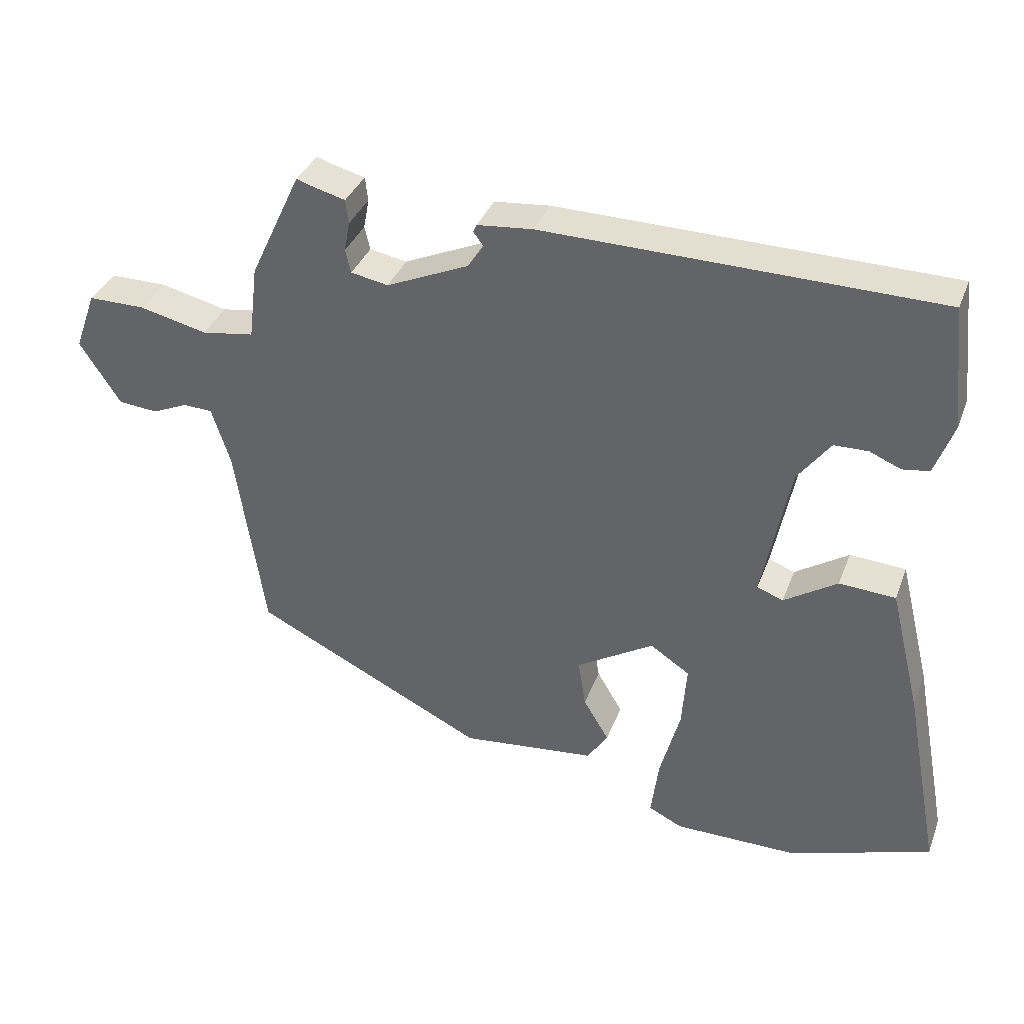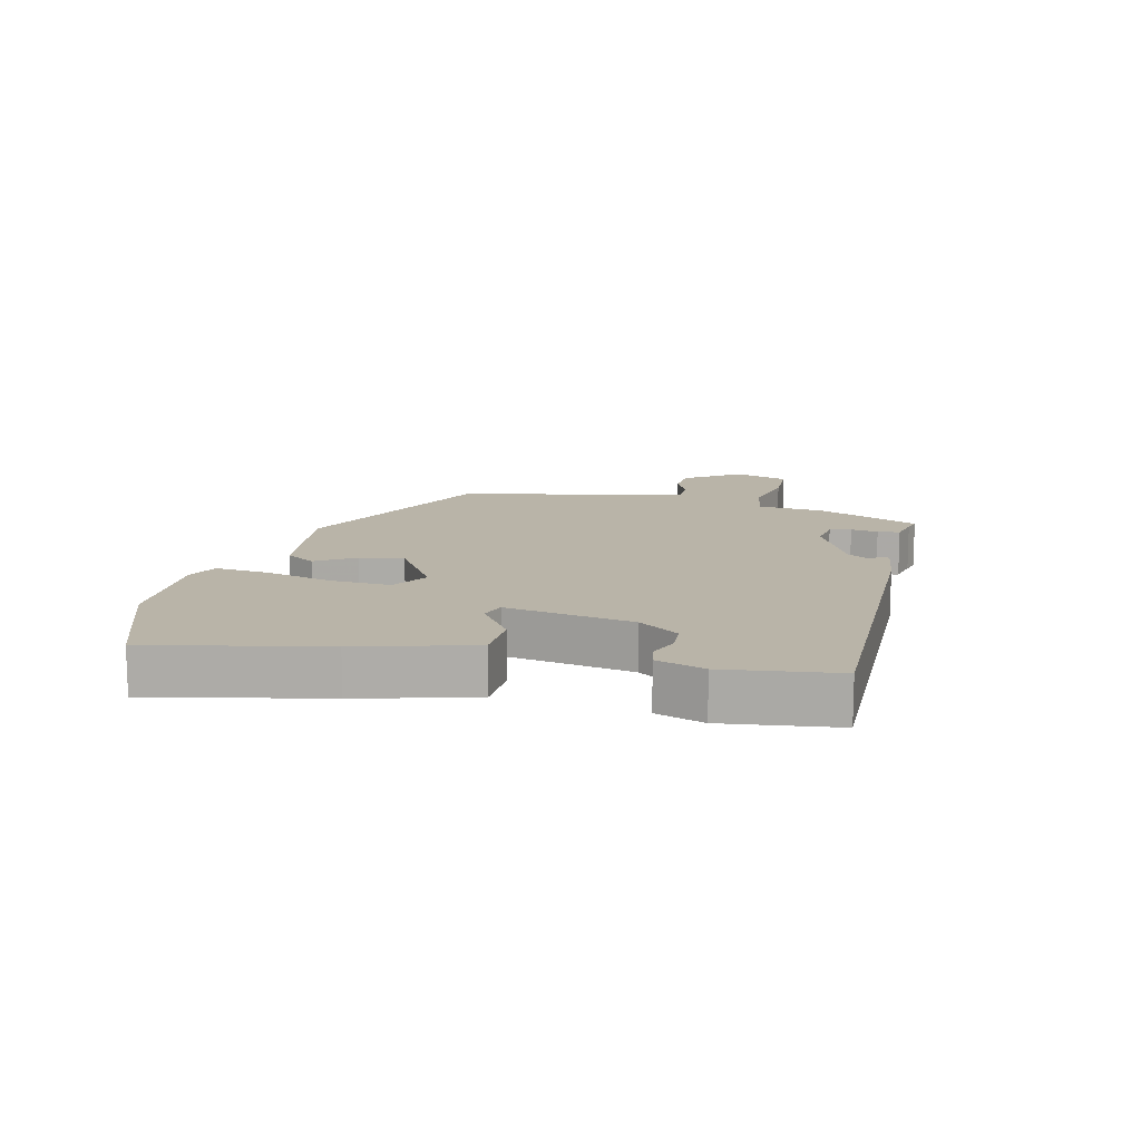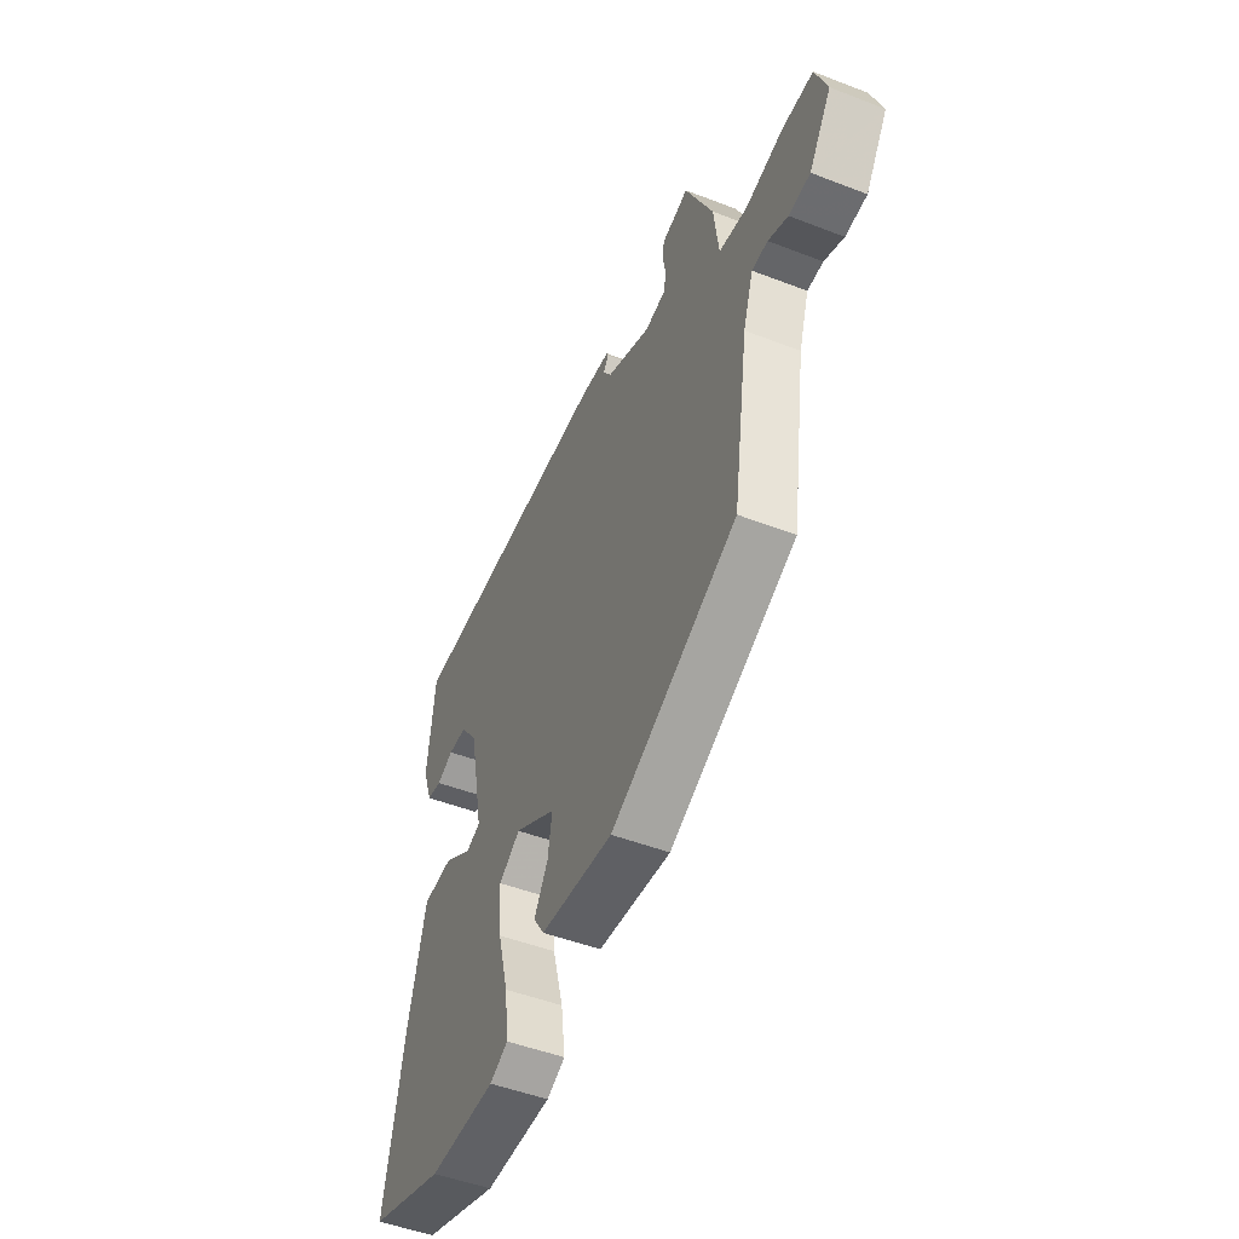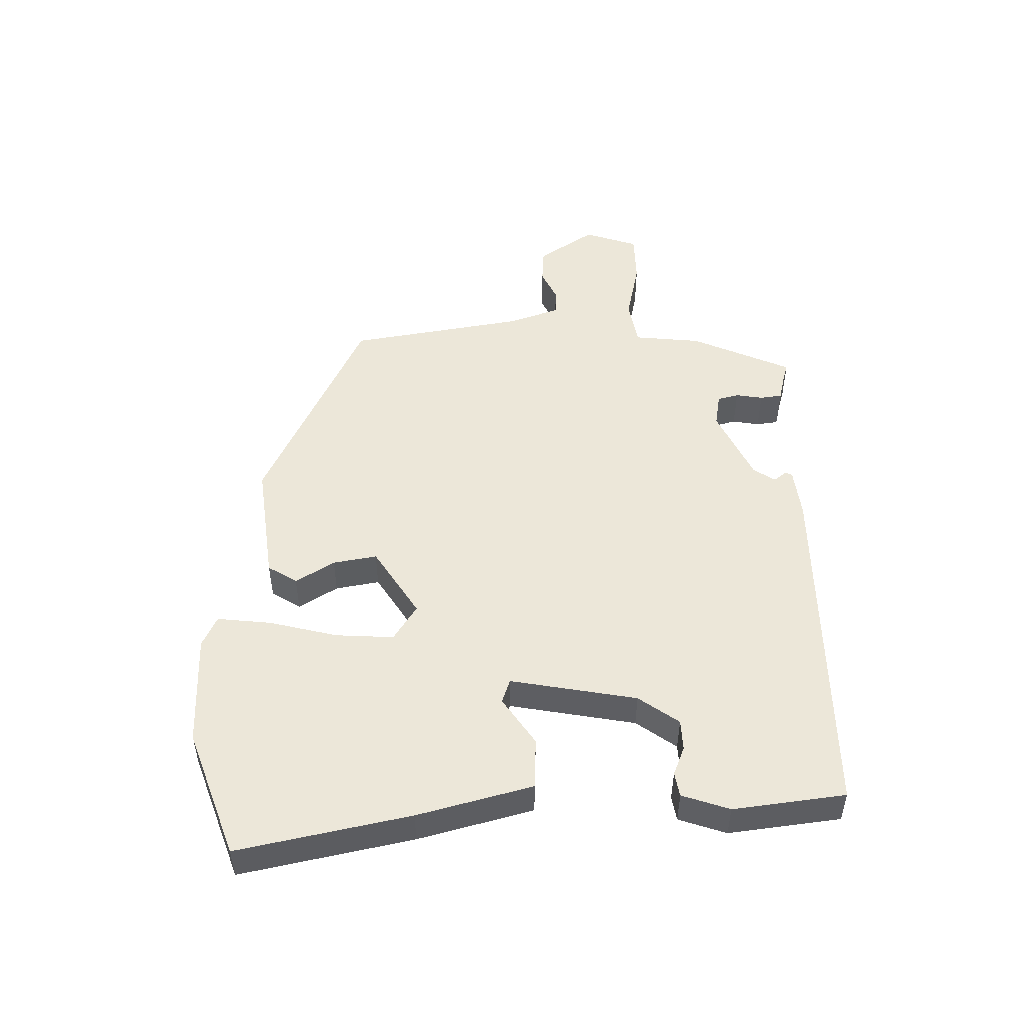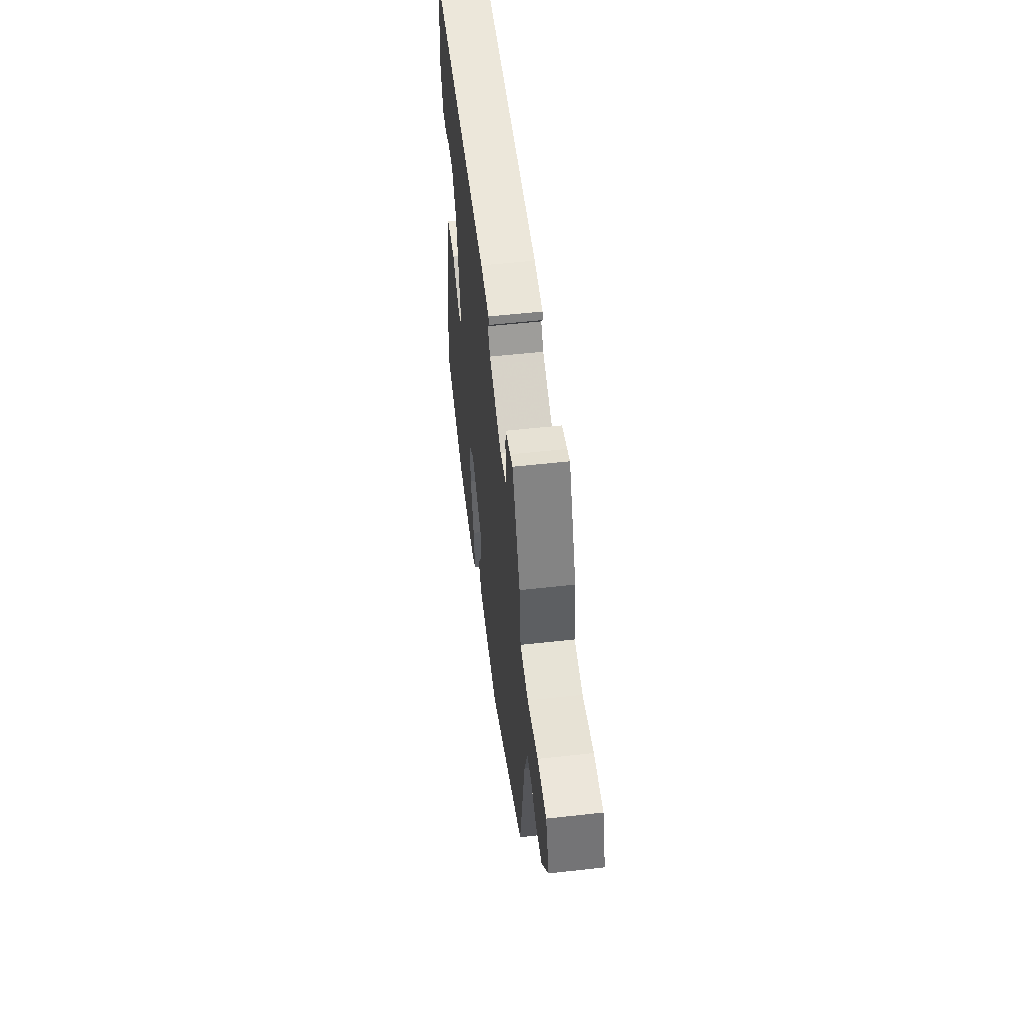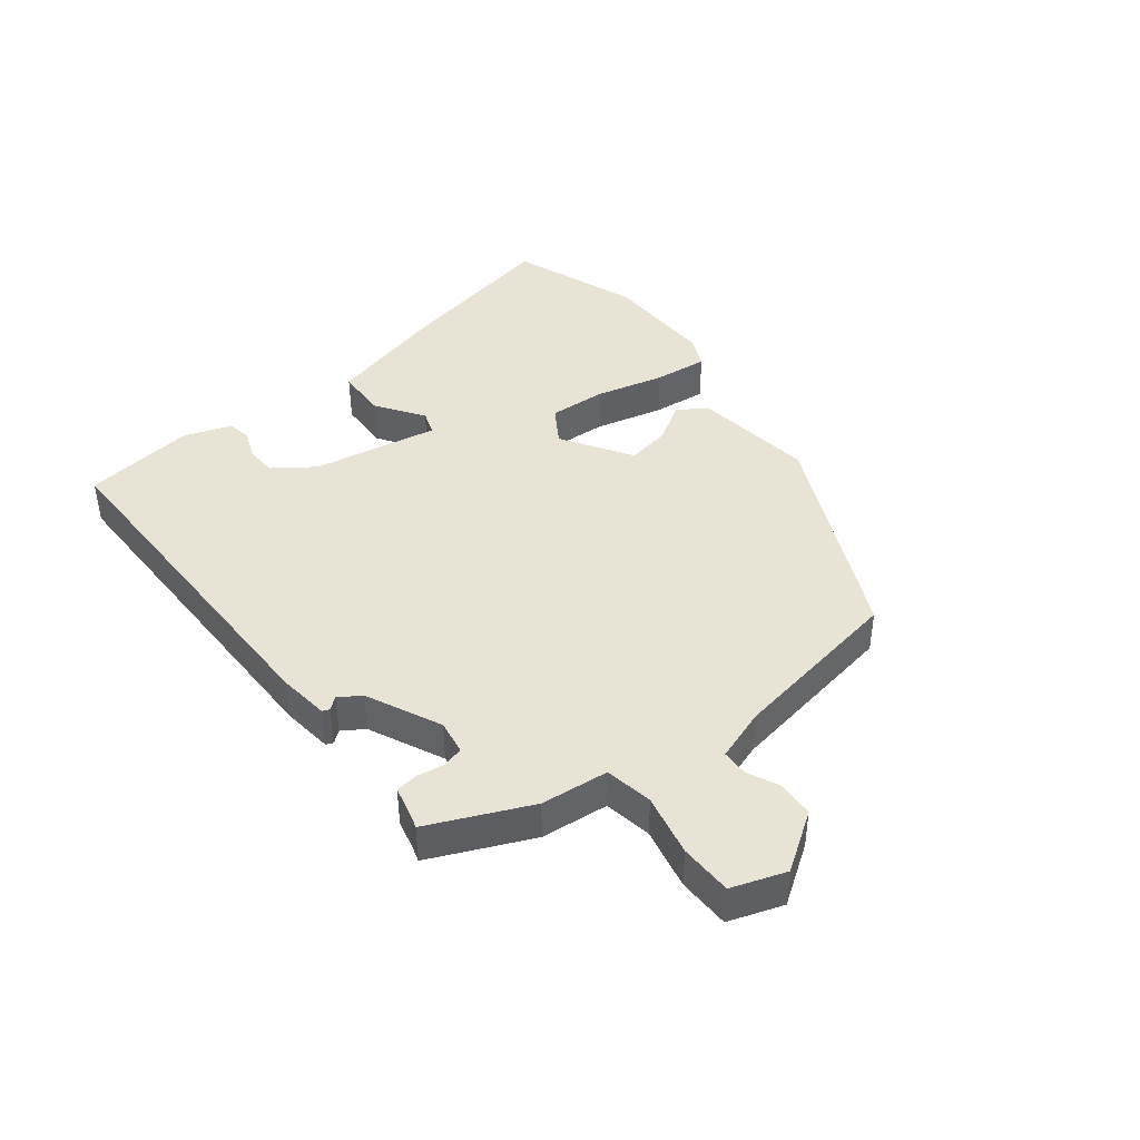
<metadata>
{"format":"obj","ext":"obj","renderer":"f3d","projection":"perspective","resolution":1024,"background":"white","views":[{"elev":35.9,"azim":-160.7,"up":"+Z"},{"elev":13.3,"azim":-77.9,"up":"+Y"},{"elev":-49.0,"azim":66.8,"up":"+Z"},{"elev":49.8,"azim":-92.0,"up":"+Y"},{"elev":54.3,"azim":83.2,"up":"+Z"},{"elev":42.2,"azim":50.8,"up":"+Y"}]}
</metadata>
<code>
v 0.411 0.07 0.476
v 0.485 0.07 0.318
v 0.498 0.07 0.211
v 0.574 0.07 0.199
v 0.672 0.07 0.222
v 0.755 0.07 0.222
v 0.786 0.07 0.137
v 0.727 0.07 0.046
v 0.67 0.07 0.041
v 0.618 0.07 0.064
v 0.576 0.07 0.062
v 0.549 0.07 -0.021
v 0.507 0.07 -0.302
v 0.17 0.07 -0.468
v -0.025 0.07 -0.447
v -0.055 0.07 -0.401
v -0.018 0.07 -0.339
v -0.007 0.07 -0.269
v -0.119 0.07 -0.201
v -0.176 0.07 -0.239
v -0.169 0.07 -0.331
v -0.14 0.07 -0.439
v -0.129 0.07 -0.525
v -0.178 0.07 -0.549
v -0.358 0.07 -0.549
v -0.562 0.07 -0.479
v -0.51 0.07 -0.205
v -0.465 0.07 -0.022
v -0.384 0.07 -0.017
v -0.307 0.07 -0.067
v -0.269 0.07 -0.053
v -0.309 0.07 0.147
v -0.356 0.07 0.21
v -0.405 0.07 0.211
v -0.45 0.07 0.192
v -0.489 0.07 0.198
v -0.516 0.07 0.273
v -0.497 0.07 0.451
v 0.069 0.07 0.46
v 0.15 0.07 0.452
v 0.155 0.07 0.441
v 0.14 0.07 0.421
v 0.163 0.07 0.387
v 0.282 0.07 0.334
v 0.336 0.07 0.344
v 0.344 0.07 0.378
v 0.336 0.07 0.421
v 0.34 0.07 0.456
v 0.386 0.07 0.468
v 0.411 0 0.476
v 0.485 0 0.318
v 0.498 0 0.211
v 0.574 0 0.199
v 0.672 0 0.222
v 0.755 0 0.222
v 0.786 0 0.137
v 0.727 0 0.046
v 0.67 0 0.041
v 0.618 0 0.064
v 0.576 0 0.062
v 0.549 0 -0.021
v 0.507 0 -0.302
v 0.17 0 -0.468
v -0.025 0 -0.447
v -0.055 0 -0.401
v -0.018 0 -0.339
v -0.007 0 -0.269
v -0.119 0 -0.201
v -0.176 0 -0.239
v -0.169 0 -0.331
v -0.14 0 -0.439
v -0.129 0 -0.525
v -0.178 0 -0.549
v -0.358 0 -0.549
v -0.562 0 -0.479
v -0.51 0 -0.205
v -0.465 0 -0.022
v -0.384 0 -0.017
v -0.307 0 -0.067
v -0.269 0 -0.053
v -0.309 0 0.147
v -0.356 0 0.21
v -0.405 0 0.211
v -0.45 0 0.192
v -0.489 0 0.198
v -0.516 0 0.273
v -0.497 0 0.451
v 0.069 0 0.46
v 0.15 0 0.452
v 0.155 0 0.441
v 0.14 0 0.421
v 0.163 0 0.387
v 0.282 0 0.334
v 0.336 0 0.344
v 0.344 0 0.378
v 0.336 0 0.421
v 0.34 0 0.456
v 0.386 0 0.468
f 46 47 48 49
f 45 46 49 1
f 39 40 41 42
f 39 42 43
f 38 39 43
f 37 38 43 44
f 34 35 36 37
f 33 34 37 44
f 27 28 29 30
f 27 30 31
f 26 27 31
f 25 26 31
f 24 25 31
f 21 22 23 24
f 20 21 24 31
f 19 20 31 32
f 14 15 16 17
f 12 13 14 17
f 11 12 17 18
f 7 8 9 10
f 7 10 11
f 4 5 6 7
f 3 4 7 11
f 45 1 2 3
f 32 33 44 45
f 18 19 32 45
f 3 11 18 45
f 98 97 96 95
f 50 98 95 94
f 91 90 89 88
f 92 91 88
f 92 88 87
f 93 92 87 86
f 86 85 84 83
f 93 86 83 82
f 79 78 77 76
f 80 79 76
f 80 76 75
f 80 75 74
f 80 74 73
f 73 72 71 70
f 80 73 70 69
f 81 80 69 68
f 66 65 64 63
f 66 63 62 61
f 67 66 61 60
f 59 58 57 56
f 60 59 56
f 56 55 54 53
f 60 56 53 52
f 52 51 50 94
f 94 93 82 81
f 94 81 68 67
f 94 67 60 52
f 1 50 51 2
f 2 51 52 3
f 3 52 53 4
f 4 53 54 5
f 5 54 55 6
f 6 55 56 7
f 7 56 57 8
f 8 57 58 9
f 9 58 59 10
f 10 59 60 11
f 11 60 61 12
f 12 61 62 13
f 13 62 63 14
f 14 63 64 15
f 15 64 65 16
f 16 65 66 17
f 17 66 67 18
f 18 67 68 19
f 19 68 69 20
f 20 69 70 21
f 21 70 71 22
f 22 71 72 23
f 23 72 73 24
f 24 73 74 25
f 25 74 75 26
f 26 75 76 27
f 27 76 77 28
f 28 77 78 29
f 29 78 79 30
f 30 79 80 31
f 31 80 81 32
f 32 81 82 33
f 33 82 83 34
f 34 83 84 35
f 35 84 85 36
f 36 85 86 37
f 37 86 87 38
f 38 87 88 39
f 39 88 89 40
f 40 89 90 41
f 41 90 91 42
f 42 91 92 43
f 43 92 93 44
f 44 93 94 45
f 45 94 95 46
f 46 95 96 47
f 47 96 97 48
f 48 97 98 49
f 49 98 50 1

</code>
